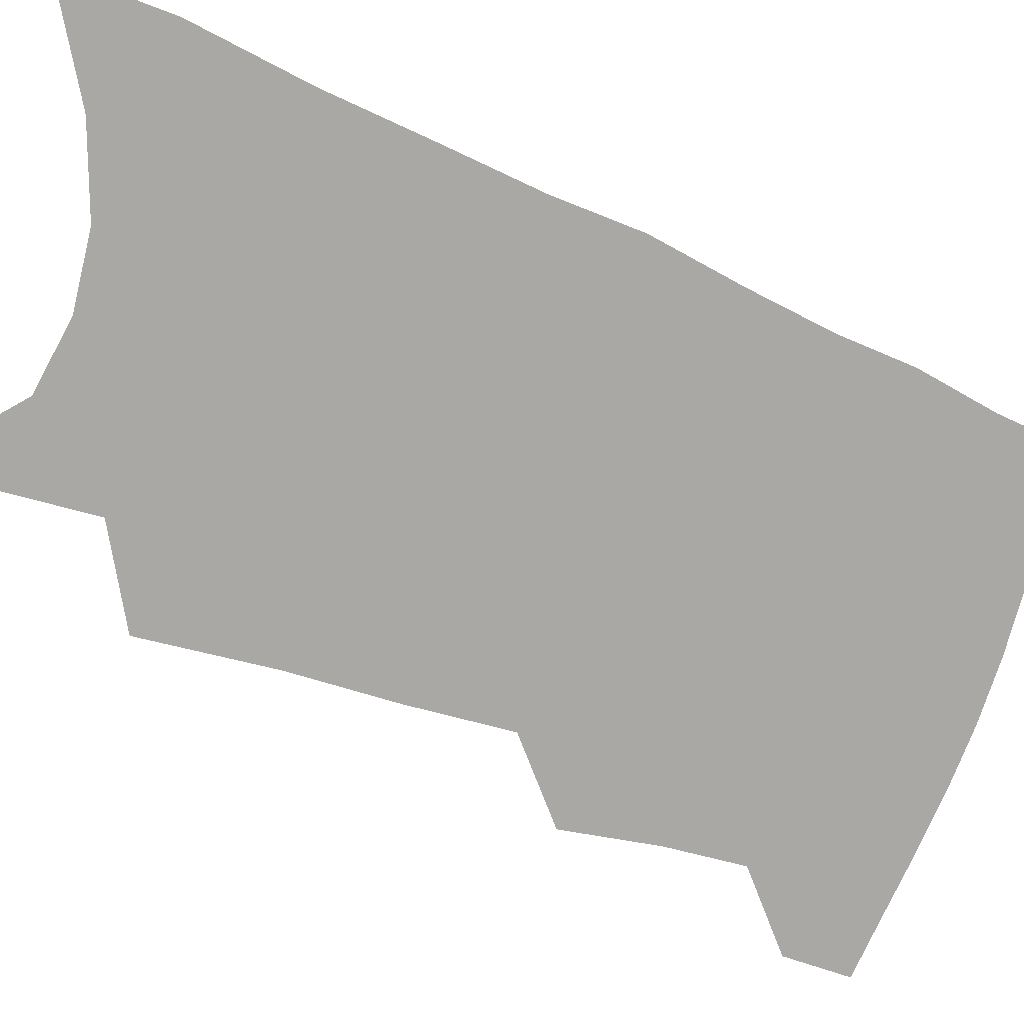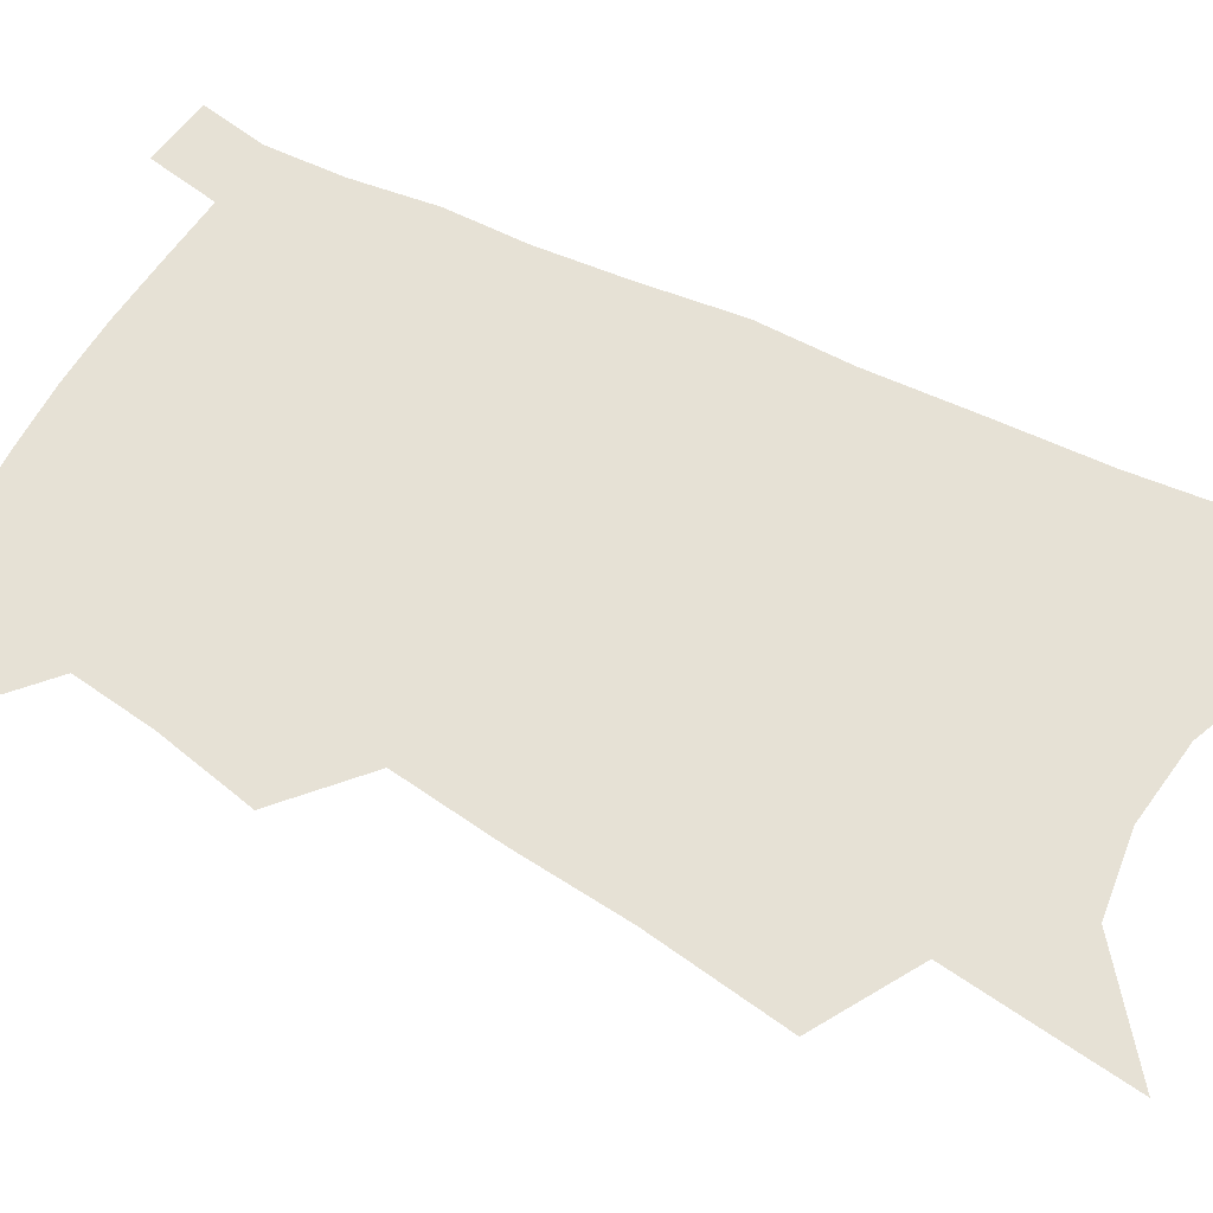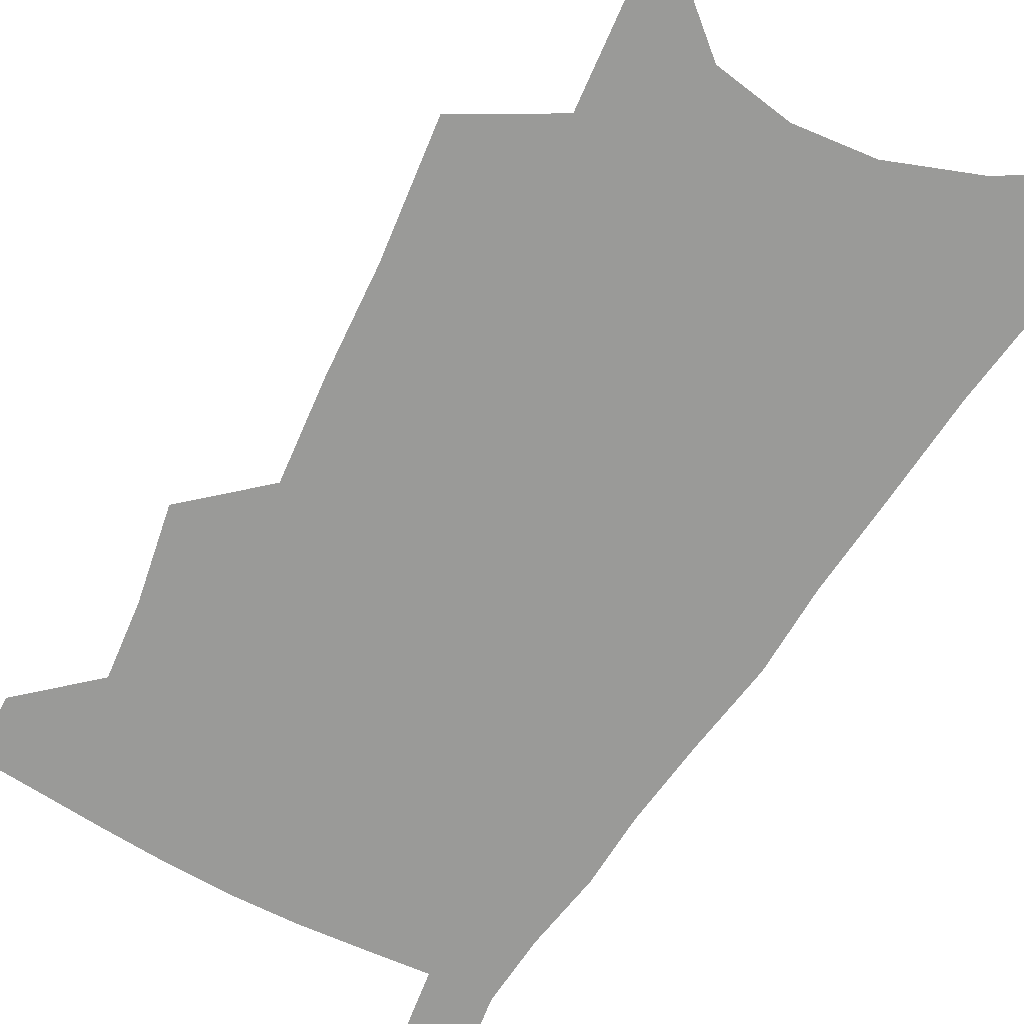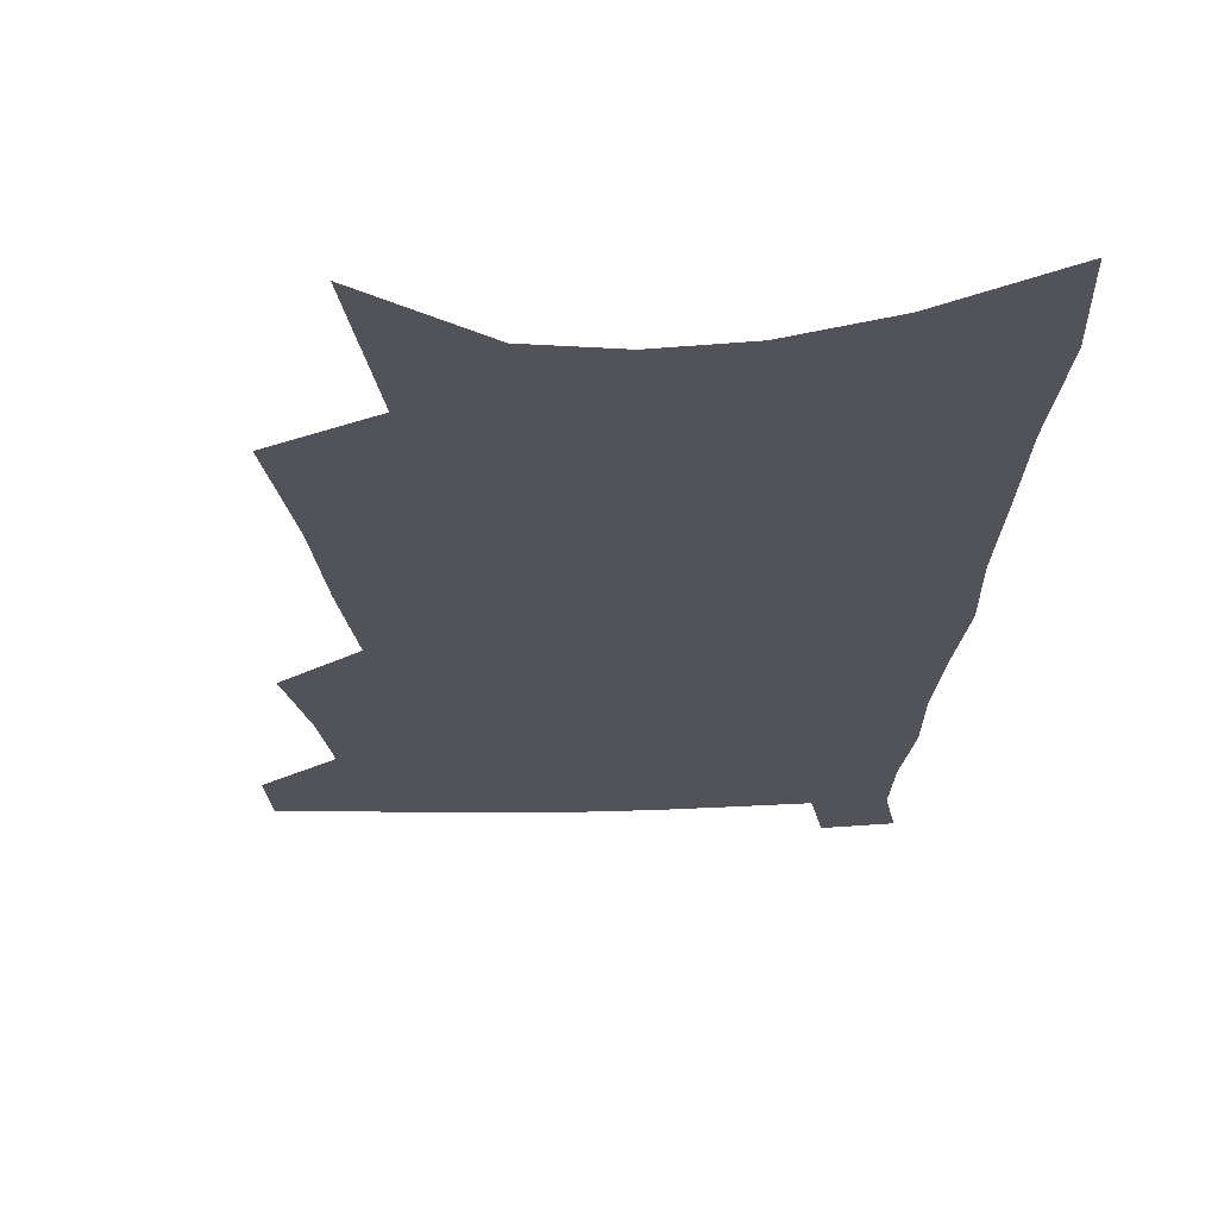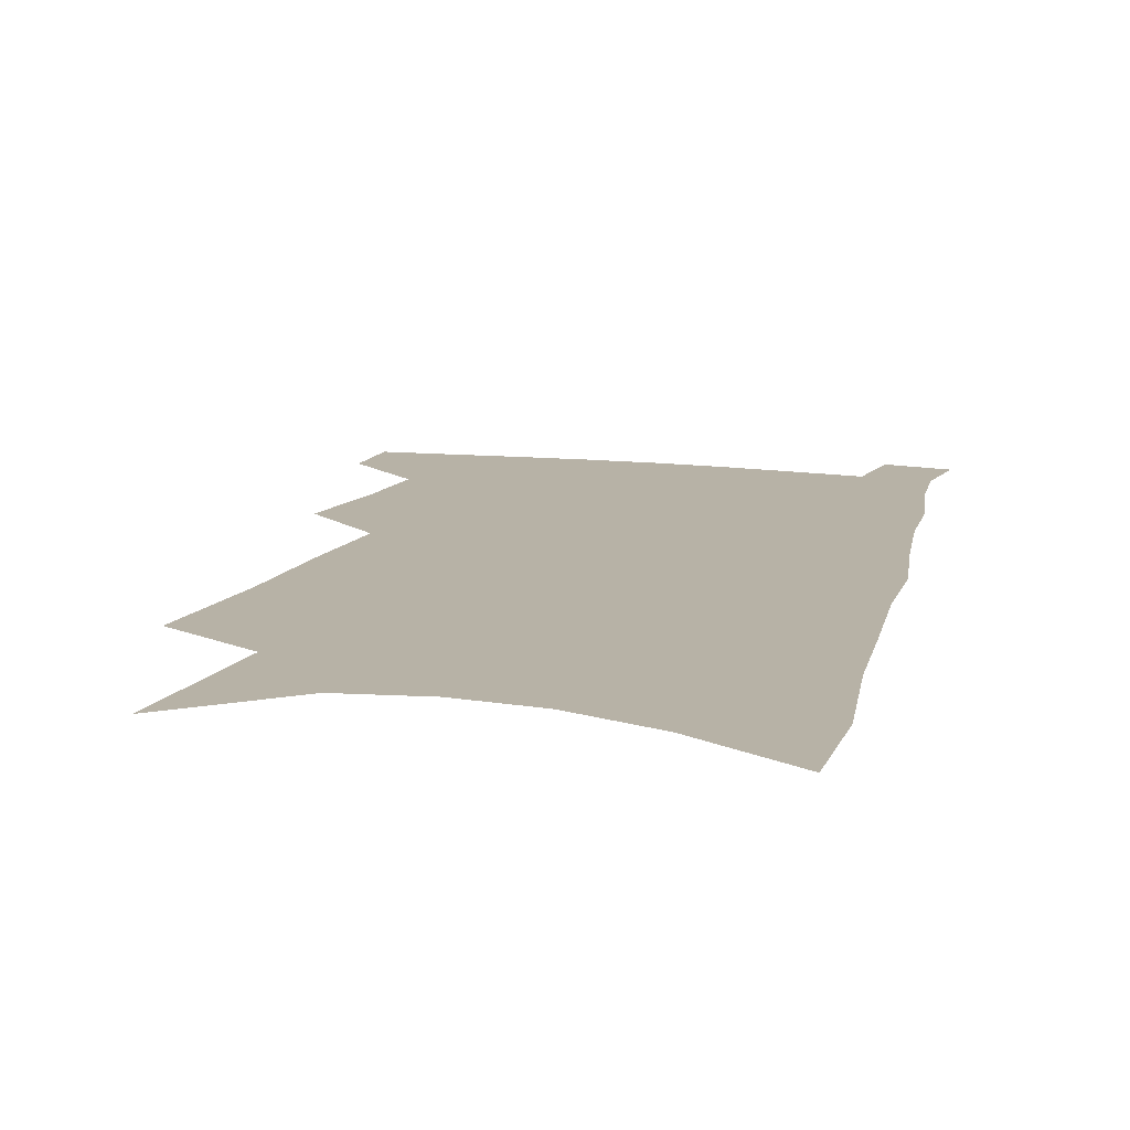
<metadata>
{"format":"obj","ext":"obj","renderer":"f3d","projection":"perspective","resolution":1024,"background":"white","views":[{"elev":-75.0,"azim":71.1,"up":"+Z"},{"elev":64.1,"azim":-59.4,"up":"+Z"},{"elev":-69.2,"azim":-27.9,"up":"+Z"},{"elev":-22.6,"azim":3.5,"up":"+Z"},{"elev":12.3,"azim":17.2,"up":"+Z"}]}
</metadata>
<code>
v 527.5 458.1 0
v 527.7 477.6 0
v 542.3 388.8 0
v 546.8 417.2 0
v 548.7 440.2 0
v 548.8 459.9 0
v 547 479.4 0
v 557.1 266.3 0
v 560.9 306.8 0
v 562.2 339.1 0
v 564.6 370.1 0
v 567.2 397.9 0
v 567.7 420.1 0
v 569 442 0
v 568.2 461.3 0
v 566.3 481.2 0
v 581.8 199.3 0
v 585.5 251.1 0
v 584.7 284.6 0
v 586.8 322.5 0
v 586.4 350 0
v 586.7 376.5 0
v 588.1 402.3 0
v 588.8 424.1 0
v 588.8 443.6 0
v 588.3 462.1 0
v 585.8 482.6 0
v 610.2 224.5 0
v 609.1 261.3 0
v 607.4 291.5 0
v 607.7 327.7 0
v 607 354.3 0
v 607.2 381.2 0
v 607.2 404.2 0
v 607.4 425.3 0
v 607.4 444.3 0
v 607.2 462.8 0
v 605.4 483.3 0
v 633.3 228.4 0
v 631.1 265.1 0
v 629.3 297.3 0
v 628 328.6 0
v 626.9 357.6 0
v 626.3 381.7 0
v 625.8 405 0
v 625.5 427 0
v 625.7 444.8 0
v 625.9 463 0
v 625.1 482.9 0
v 656.7 226.2 0
v 654 261.2 0
v 651.2 295.1 0
v 648.4 328 0
v 647 354.9 0
v 646.1 379.1 0
v 645.3 402.1 0
v 643.8 425 0
v 643.8 444.5 0
v 644.2 463.1 0
v 645.3 481.5 0
v 682.8 217.1 0
v 677.9 255.8 0
v 674.6 289.1 0
v 672.5 319.1 0
v 669.3 348.5 0
v 667.4 374.4 0
v 665.4 399 0
v 663.5 421.8 0
v 663.1 442.2 0
v 662.4 462.1 0
v 664.1 480 0
v 666.5 499.8 0
v 714 199.1 0
v 713 232.4 0
v 707.5 269.3 0
v 704.3 301.2 0
v 701 331.5 0
v 699.7 358.1 0
v 694.9 386.3 0
v 691.2 411.7 0
v 689.6 434.1 0
v 685.2 457.6 0
v 683 479.2 0
v 685.2 497.2 0
f 5 6 1
f 1 6 2
f 6 7 2
f 11 12 3
f 3 12 4
f 12 13 4
f 4 13 5
f 13 14 5
f 5 14 6
f 14 15 6
f 6 15 7
f 15 16 7
f 18 19 8
f 8 19 9
f 19 20 9
f 9 20 10
f 20 21 10
f 10 21 11
f 21 22 11
f 11 22 12
f 22 23 12
f 12 23 13
f 23 24 13
f 13 24 14
f 24 25 14
f 14 25 15
f 25 26 15
f 15 26 16
f 26 27 16
f 17 28 18
f 28 29 18
f 18 29 19
f 29 30 19
f 19 30 20
f 30 31 20
f 20 31 21
f 31 32 21
f 21 32 22
f 32 33 22
f 22 33 23
f 33 34 23
f 23 34 24
f 34 35 24
f 24 35 25
f 35 36 25
f 25 36 26
f 36 37 26
f 26 37 27
f 37 38 27
f 28 39 29
f 39 40 29
f 29 40 30
f 40 41 30
f 30 41 31
f 41 42 31
f 31 42 32
f 42 43 32
f 32 43 33
f 43 44 33
f 33 44 34
f 44 45 34
f 34 45 35
f 45 46 35
f 35 46 36
f 46 47 36
f 36 47 37
f 47 48 37
f 37 48 38
f 48 49 38
f 39 50 40
f 50 51 40
f 40 51 41
f 51 52 41
f 41 52 42
f 52 53 42
f 42 53 43
f 53 54 43
f 43 54 44
f 54 55 44
f 44 55 45
f 55 56 45
f 45 56 46
f 56 57 46
f 46 57 47
f 57 58 47
f 47 58 48
f 58 59 48
f 48 59 49
f 59 60 49
f 50 61 51
f 61 62 51
f 51 62 52
f 62 63 52
f 52 63 53
f 63 64 53
f 53 64 54
f 64 65 54
f 54 65 55
f 65 66 55
f 55 66 56
f 66 67 56
f 56 67 57
f 67 68 57
f 57 68 58
f 68 69 58
f 58 69 59
f 69 70 59
f 59 70 60
f 70 71 60
f 61 73 62
f 73 74 62
f 62 74 63
f 74 75 63
f 63 75 64
f 75 76 64
f 64 76 65
f 76 77 65
f 65 77 66
f 77 78 66
f 66 78 67
f 78 79 67
f 67 79 68
f 79 80 68
f 68 80 69
f 80 81 69
f 69 81 70
f 81 82 70
f 70 82 71
f 82 83 71
f 71 83 72
f 83 84 72

</code>
